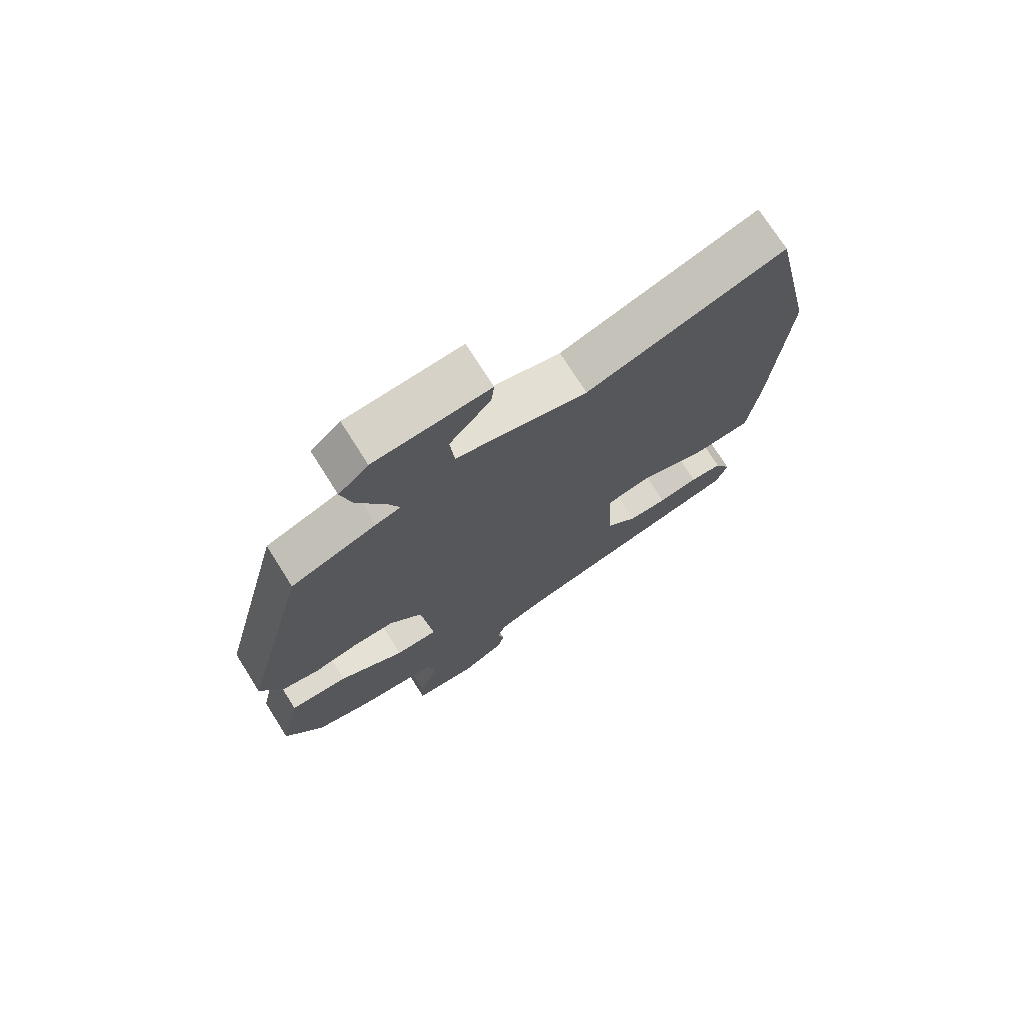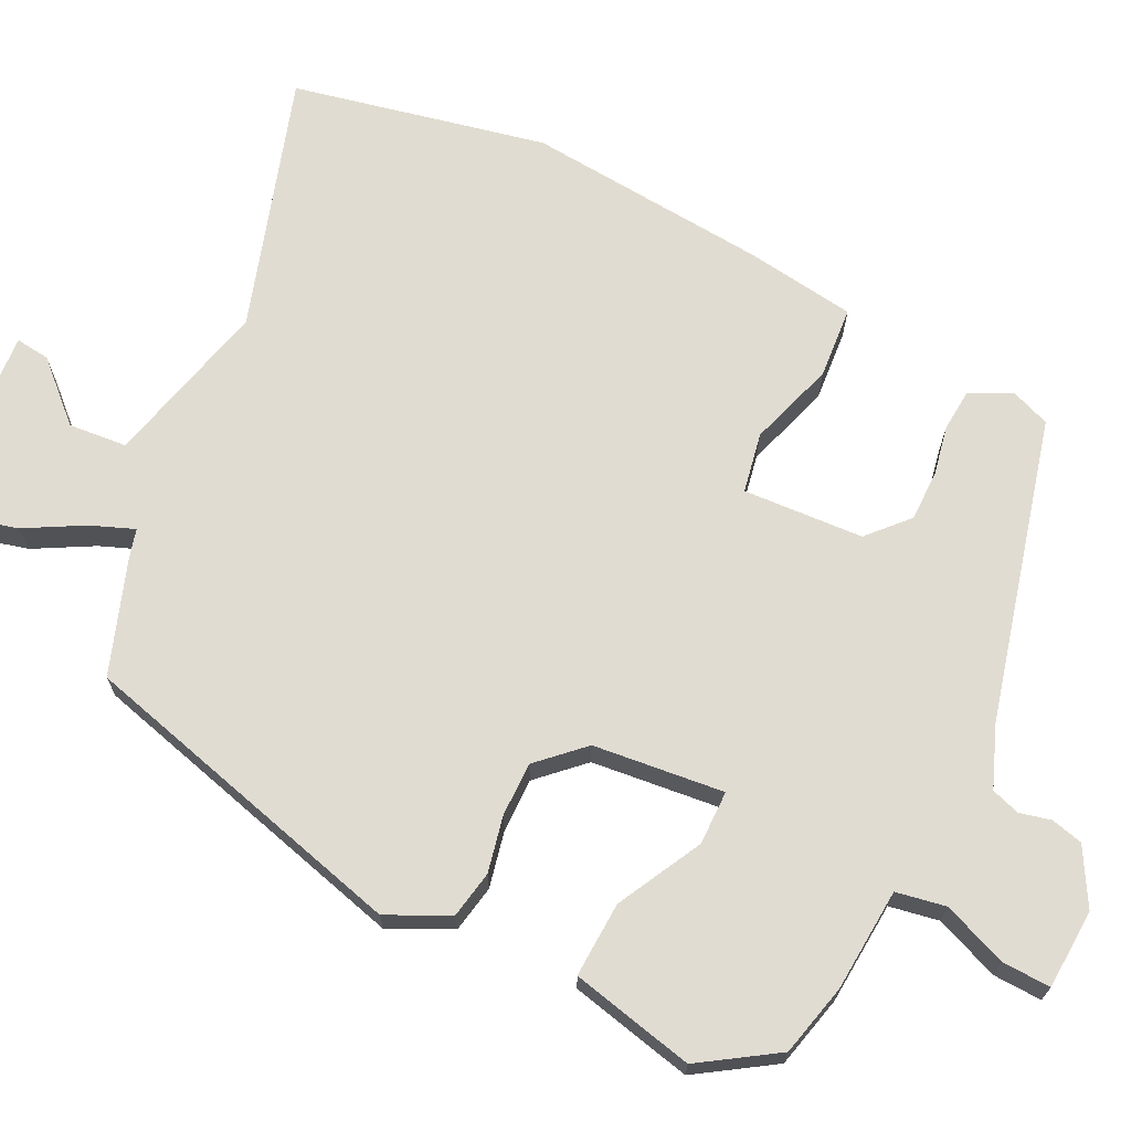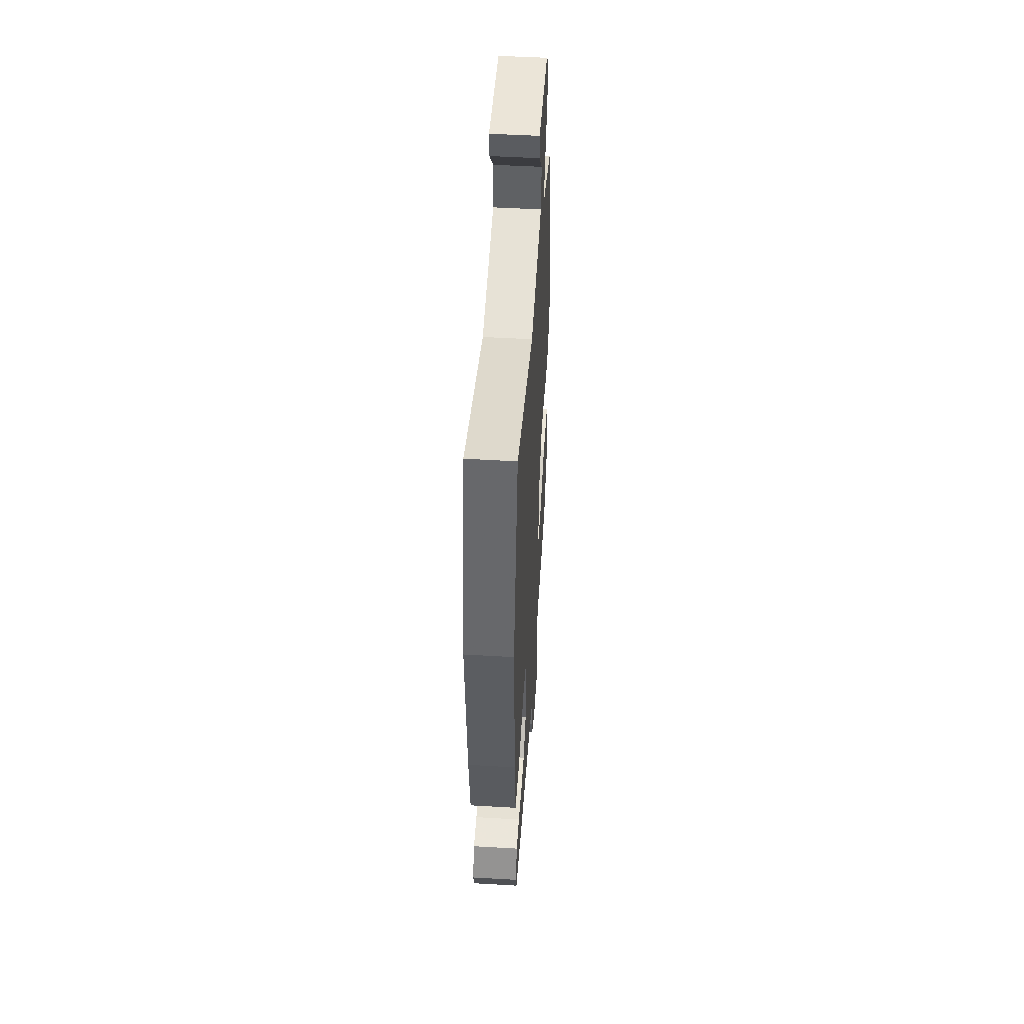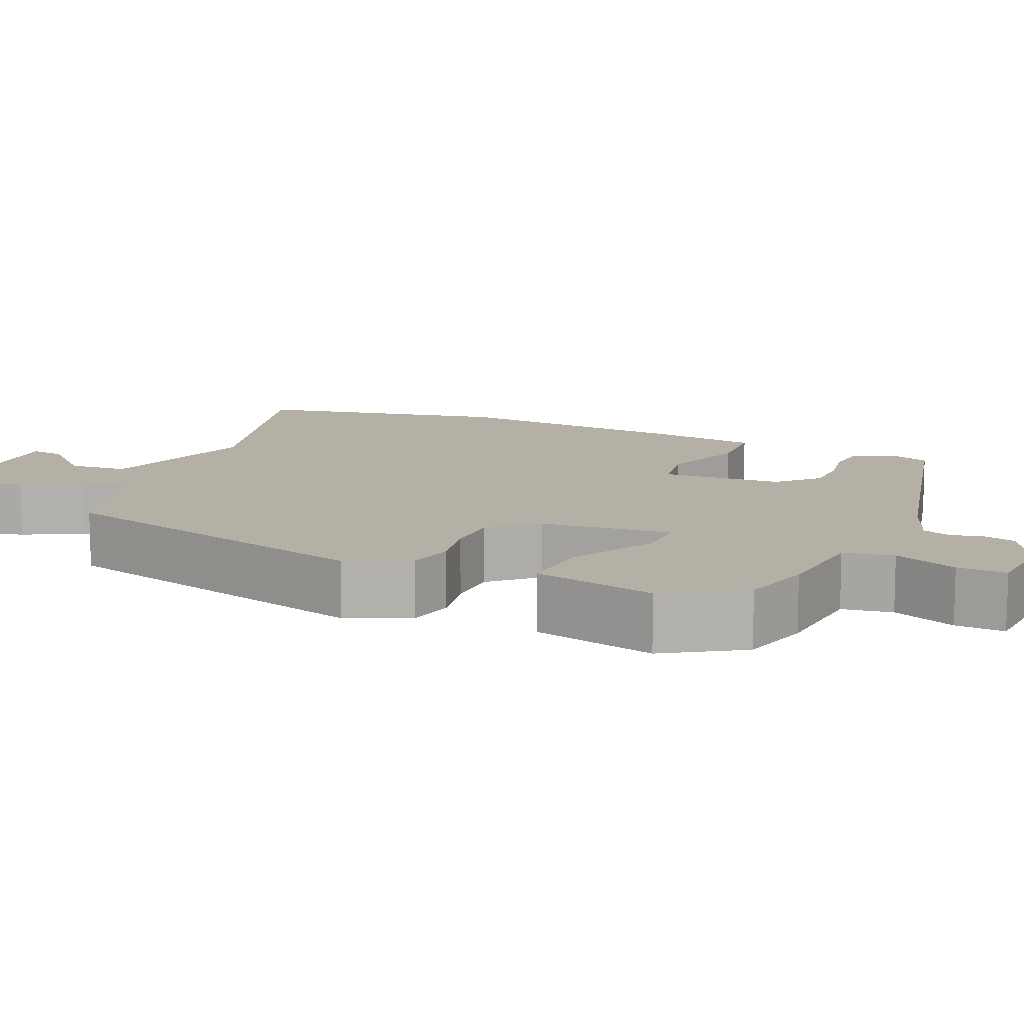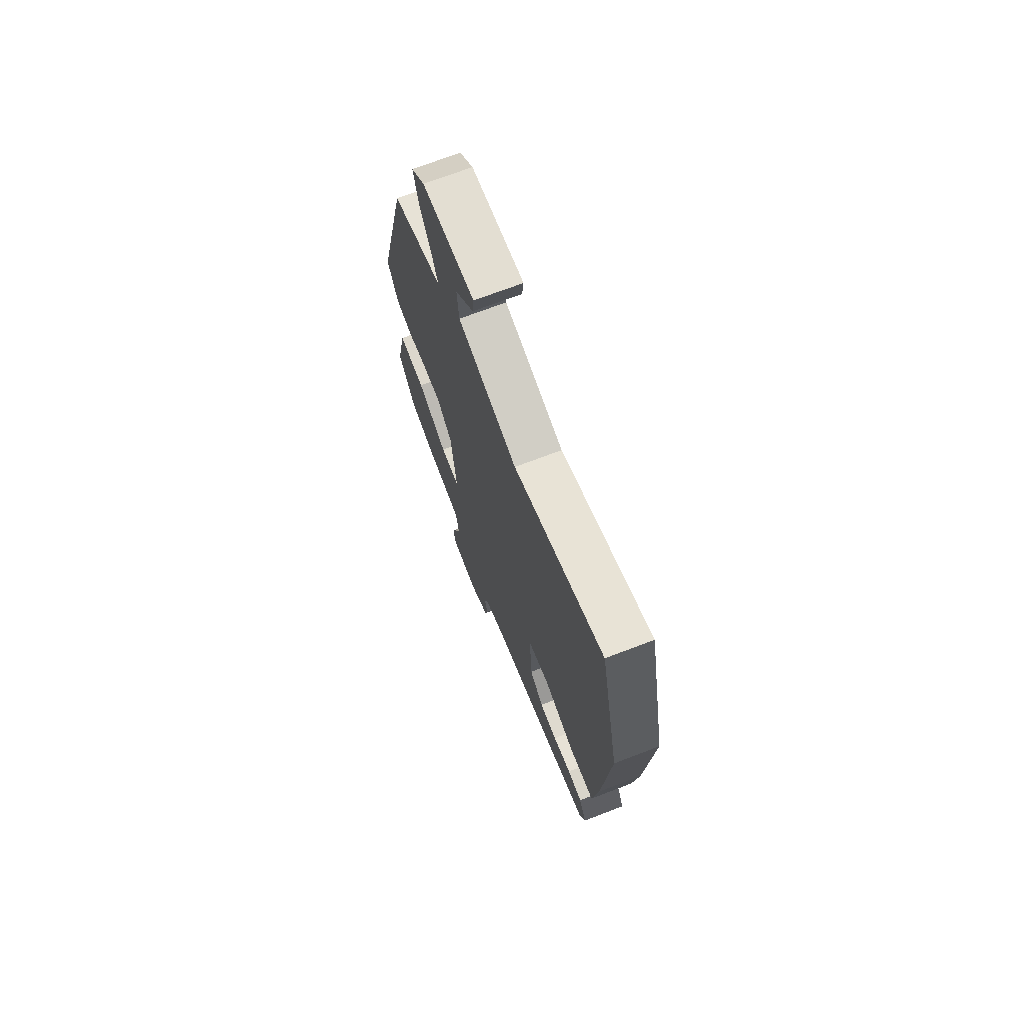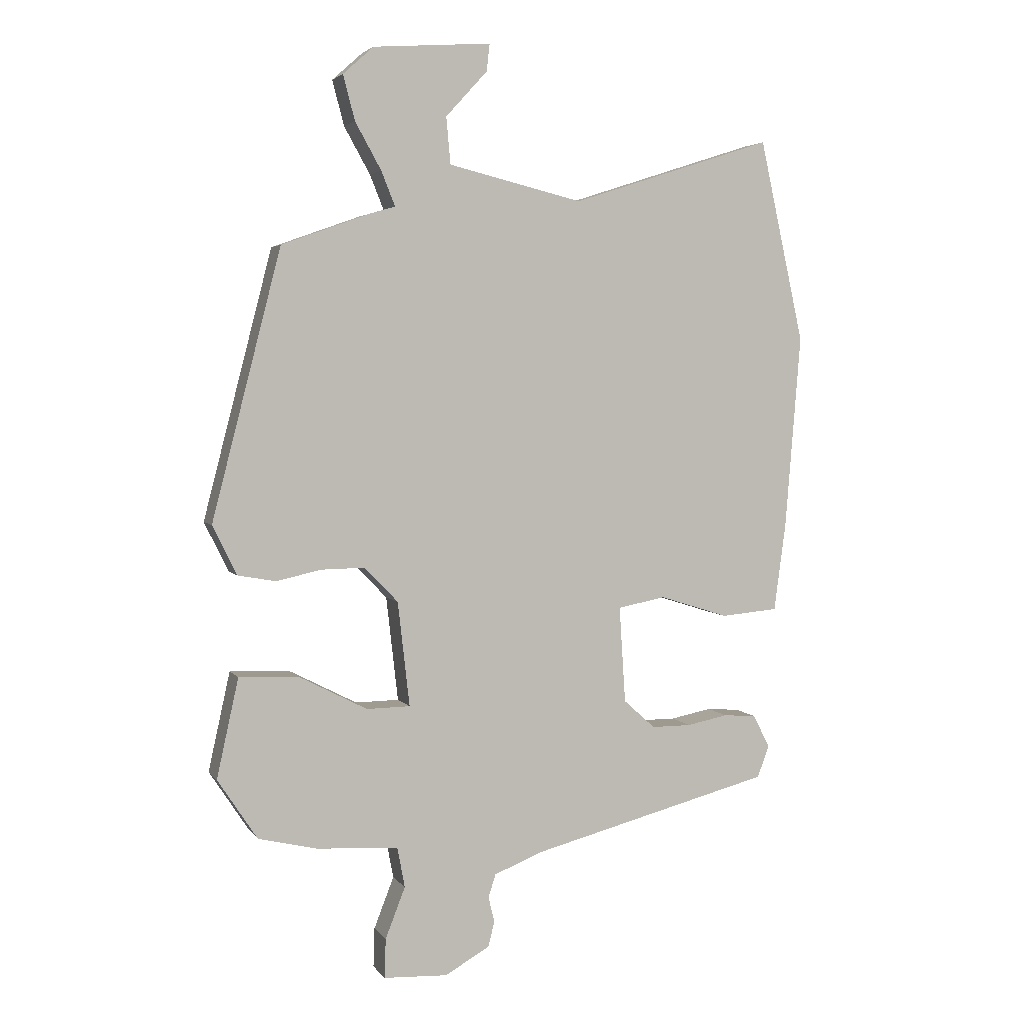
<metadata>
{"format":"obj","ext":"obj","renderer":"f3d","projection":"perspective","resolution":1024,"background":"white","views":[{"elev":73.3,"azim":147.8,"up":"+Z"},{"elev":69.2,"azim":116.6,"up":"+Y"},{"elev":49.8,"azim":-86.3,"up":"+Z"},{"elev":11.7,"azim":114.9,"up":"+Y"},{"elev":70.9,"azim":-111.0,"up":"+Z"},{"elev":3.8,"azim":161.5,"up":"+Z"}]}
</metadata>
<code>
v 0.345 0.07 0.452
v 0.456 0.07 0.021
v 0.417 0.07 -0.058
v 0.356 0.07 -0.069
v 0.284 0.07 -0.053
v 0.214 0.07 -0.052
v 0.16 0.07 -0.108
v 0.141 0.07 -0.276
v 0.211 0.07 -0.277
v 0.32 0.07 -0.221
v 0.417 0.07 -0.217
v 0.452 0.07 -0.376
v 0.388 0.07 -0.473
v 0.295 0.07 -0.495
v 0.162 0.07 -0.504
v 0.15 0.07 -0.568
v 0.182 0.07 -0.65
v 0.184 0.07 -0.713
v 0.081 0.07 -0.718
v 0.009 0.07 -0.677
v -0.001 0.07 -0.636
v 0.009 0.07 -0.596
v -0.003 0.07 -0.559
v -0.081 0.07 -0.528
v -0.47 0.07 -0.427
v -0.489 0.07 -0.376
v -0.462 0.07 -0.323
v -0.409 0.07 -0.319
v -0.343 0.07 -0.332
v -0.279 0.07 -0.332
v -0.228 0.07 -0.286
v -0.218 0.07 -0.131
v -0.295 0.07 -0.116
v -0.406 0.07 -0.151
v -0.498 0.07 -0.143
v -0.517 0.07 -0.001
v -0.542 0.07 0.311
v -0.47 0.07 0.636
v -0.145 0.07 0.531
v 0.071 0.07 0.583
v 0.078 0.07 0.658
v 0.011 0.07 0.731
v 0.006 0.07 0.775
v 0.196 0.07 0.761
v 0.245 0.07 0.717
v 0.226 0.07 0.645
v 0.184 0.07 0.57
v 0.162 0.07 0.515
v 0.203 0.07 0.503
v 0.345 0 0.452
v 0.456 0 0.021
v 0.417 0 -0.058
v 0.356 0 -0.069
v 0.284 0 -0.053
v 0.214 0 -0.052
v 0.16 0 -0.108
v 0.141 0 -0.276
v 0.211 0 -0.277
v 0.32 0 -0.221
v 0.417 0 -0.217
v 0.452 0 -0.376
v 0.388 0 -0.473
v 0.295 0 -0.495
v 0.162 0 -0.504
v 0.15 0 -0.568
v 0.182 0 -0.65
v 0.184 0 -0.713
v 0.081 0 -0.718
v 0.009 0 -0.677
v -0.001 0 -0.636
v 0.009 0 -0.596
v -0.003 0 -0.559
v -0.081 0 -0.528
v -0.47 0 -0.427
v -0.489 0 -0.376
v -0.462 0 -0.323
v -0.409 0 -0.319
v -0.343 0 -0.332
v -0.279 0 -0.332
v -0.228 0 -0.286
v -0.218 0 -0.131
v -0.295 0 -0.116
v -0.406 0 -0.151
v -0.498 0 -0.143
v -0.517 0 -0.001
v -0.542 0 0.311
v -0.47 0 0.636
v -0.145 0 0.531
v 0.071 0 0.583
v 0.078 0 0.658
v 0.011 0 0.731
v 0.006 0 0.775
v 0.196 0 0.761
v 0.245 0 0.717
v 0.226 0 0.645
v 0.184 0 0.57
v 0.162 0 0.515
v 0.203 0 0.503
f 48 49 1 2
f 44 45 46 47
f 44 47 48
f 41 42 43 44
f 40 41 44 48
f 39 40 48 2
f 33 34 35 36
f 32 33 36 37
f 26 27 28 29
f 24 25 26 29
f 23 24 29 30
f 19 20 21 22
f 19 22 23
f 16 17 18 19
f 15 16 19 23
f 12 13 14 15
f 9 10 11 12
f 8 9 12 15
f 2 3 4 5
f 2 5 6
f 39 2 6
f 32 37 38 39
f 31 32 39 6
f 30 31 6 7
f 8 15 23 30
f 7 8 30
f 51 50 98 97
f 96 95 94 93
f 97 96 93
f 93 92 91 90
f 97 93 90 89
f 51 97 89 88
f 85 84 83 82
f 86 85 82 81
f 78 77 76 75
f 78 75 74 73
f 79 78 73 72
f 71 70 69 68
f 72 71 68
f 68 67 66 65
f 72 68 65 64
f 64 63 62 61
f 61 60 59 58
f 64 61 58 57
f 54 53 52 51
f 55 54 51
f 55 51 88
f 88 87 86 81
f 55 88 81 80
f 56 55 80 79
f 79 72 64 57
f 79 57 56
f 1 50 51 2
f 2 51 52 3
f 3 52 53 4
f 4 53 54 5
f 5 54 55 6
f 6 55 56 7
f 7 56 57 8
f 8 57 58 9
f 9 58 59 10
f 10 59 60 11
f 11 60 61 12
f 12 61 62 13
f 13 62 63 14
f 14 63 64 15
f 15 64 65 16
f 16 65 66 17
f 17 66 67 18
f 18 67 68 19
f 19 68 69 20
f 20 69 70 21
f 21 70 71 22
f 22 71 72 23
f 23 72 73 24
f 24 73 74 25
f 25 74 75 26
f 26 75 76 27
f 27 76 77 28
f 28 77 78 29
f 29 78 79 30
f 30 79 80 31
f 31 80 81 32
f 32 81 82 33
f 33 82 83 34
f 34 83 84 35
f 35 84 85 36
f 36 85 86 37
f 37 86 87 38
f 38 87 88 39
f 39 88 89 40
f 40 89 90 41
f 41 90 91 42
f 42 91 92 43
f 43 92 93 44
f 44 93 94 45
f 45 94 95 46
f 46 95 96 47
f 47 96 97 48
f 48 97 98 49
f 49 98 50 1

</code>
